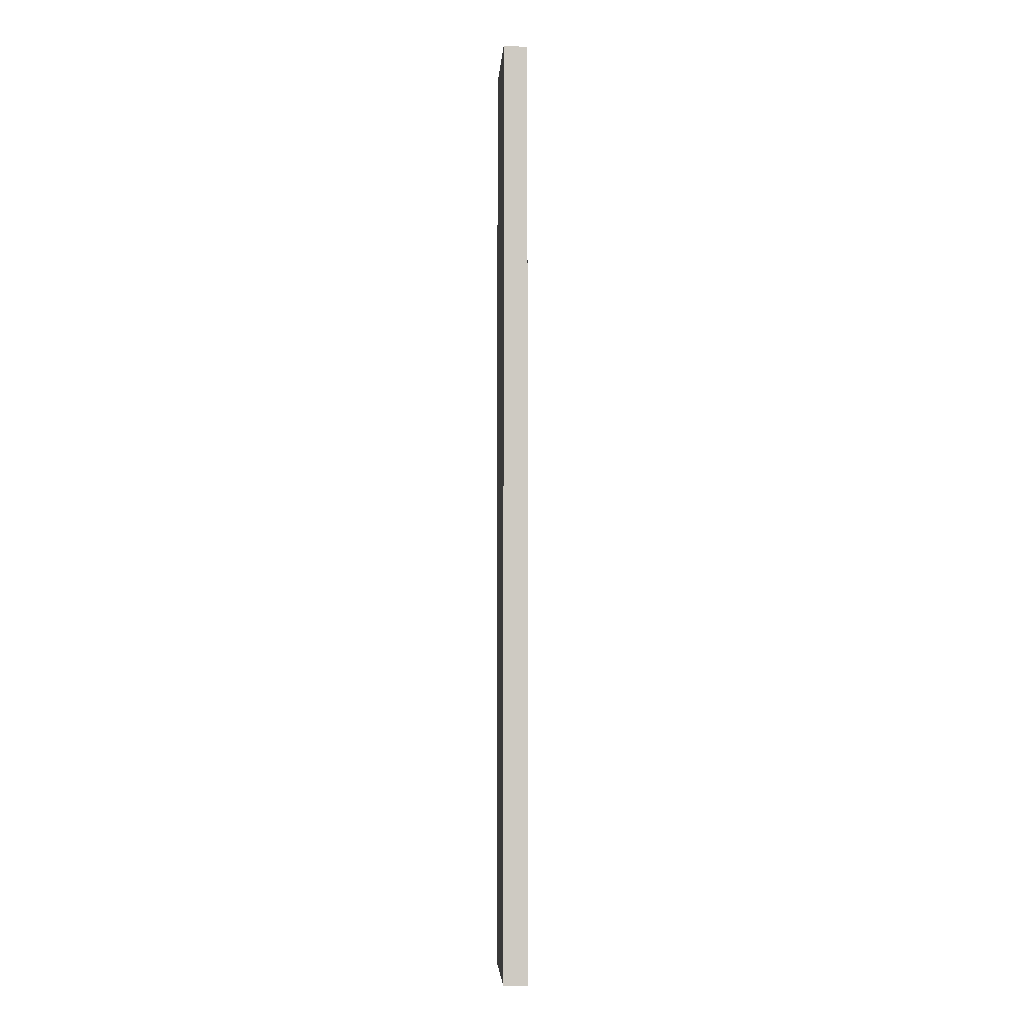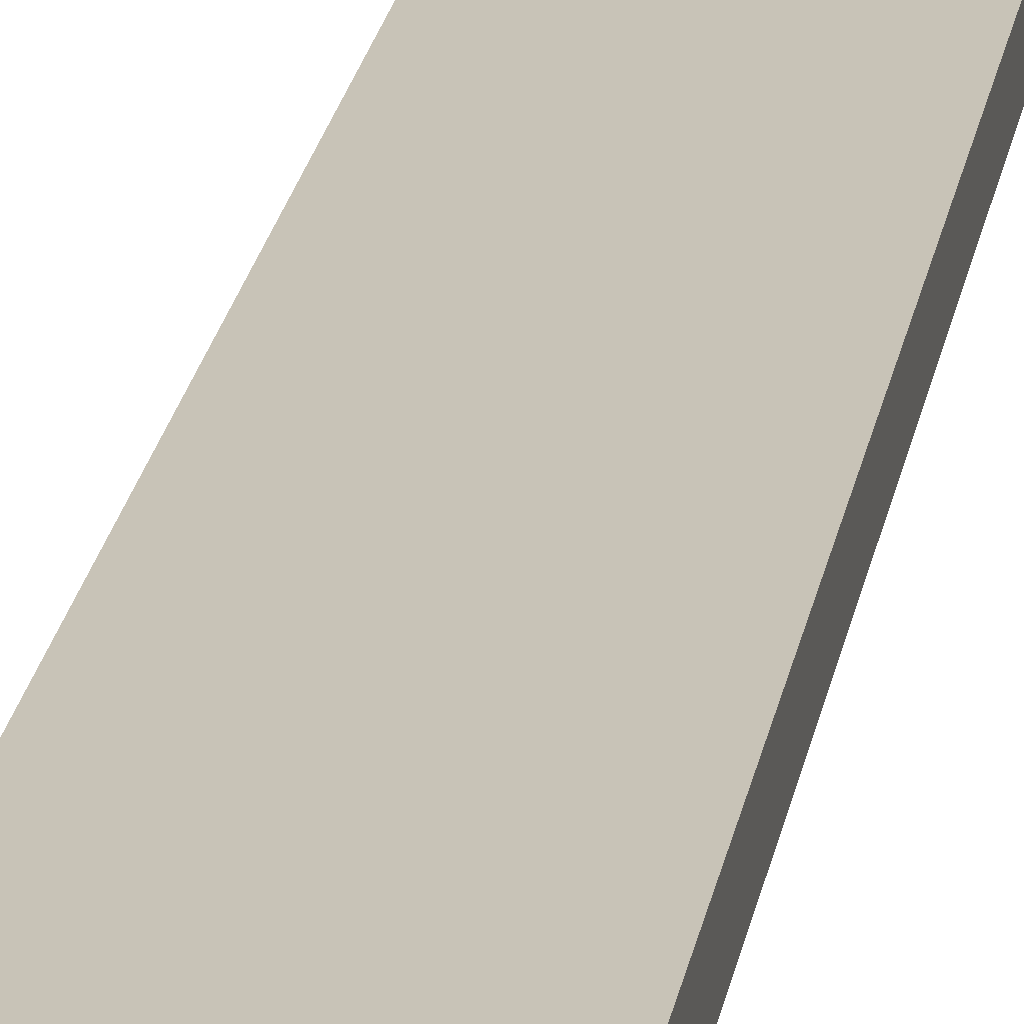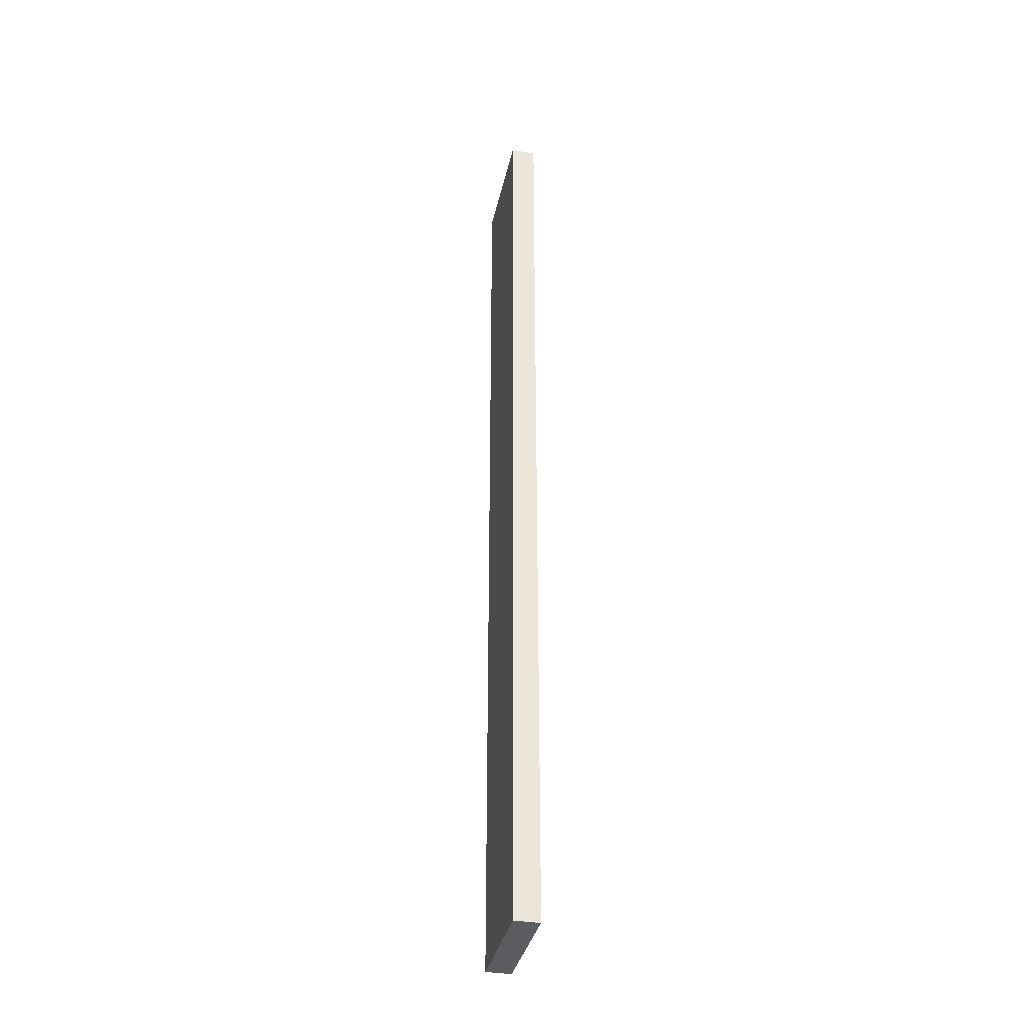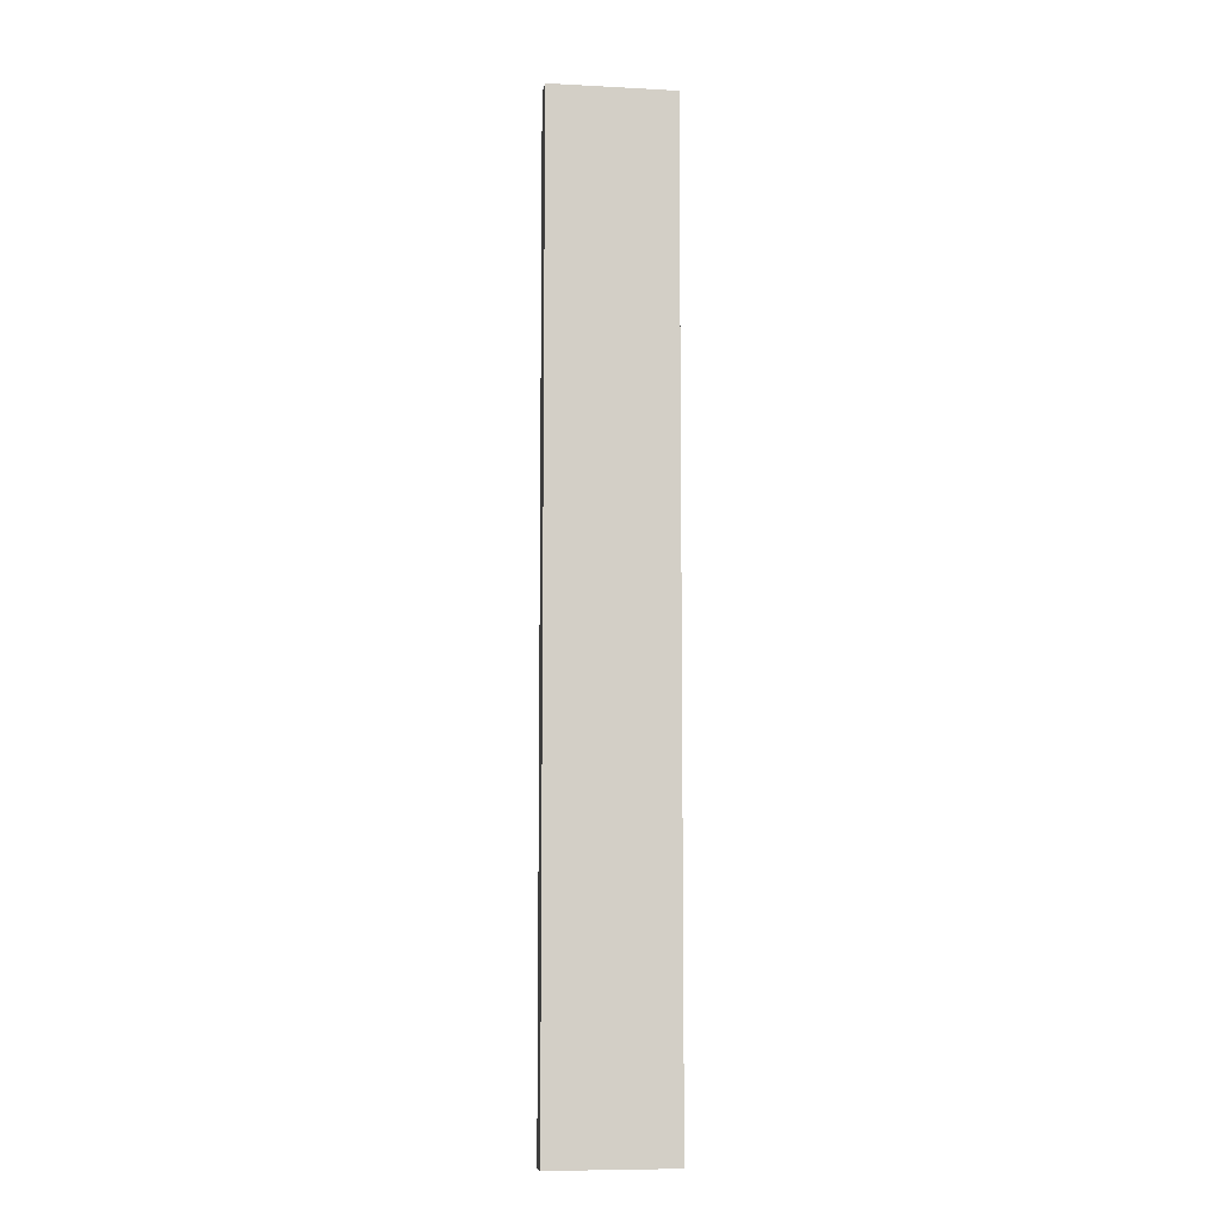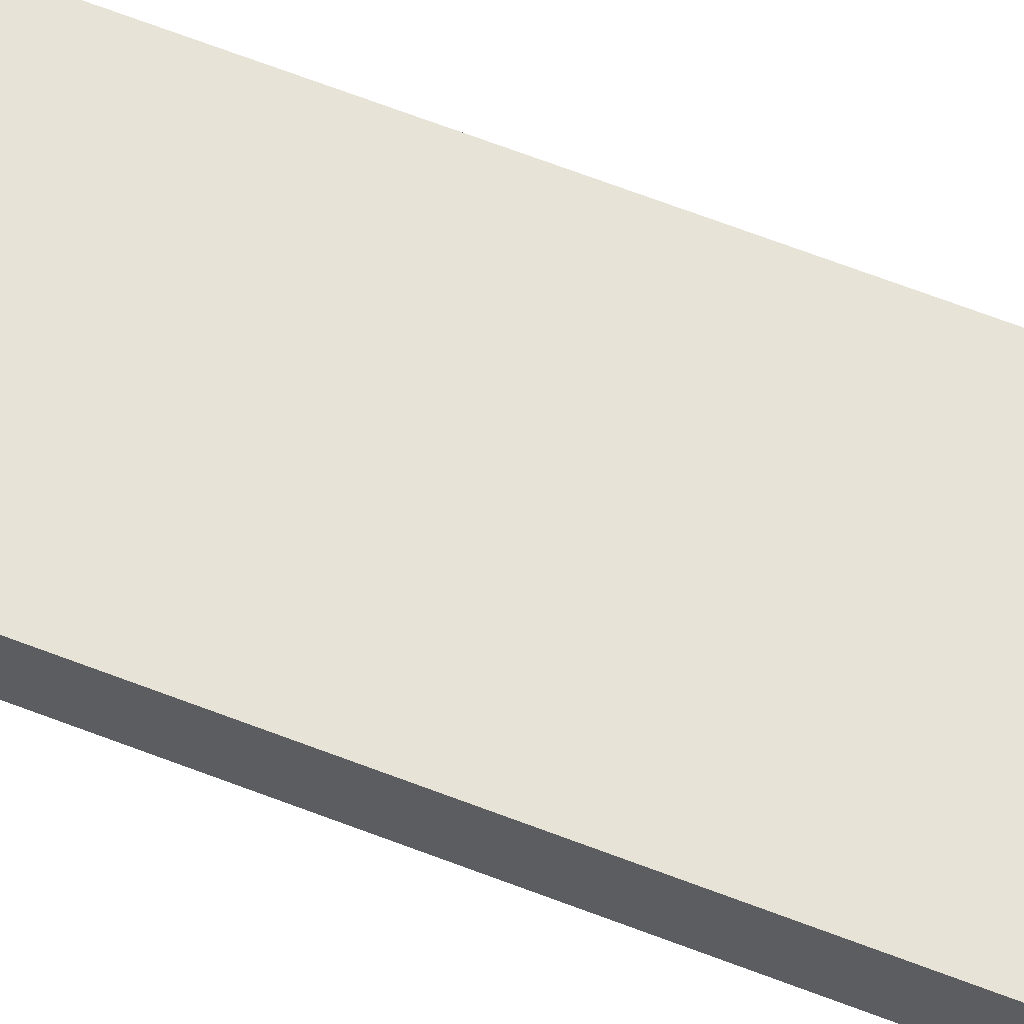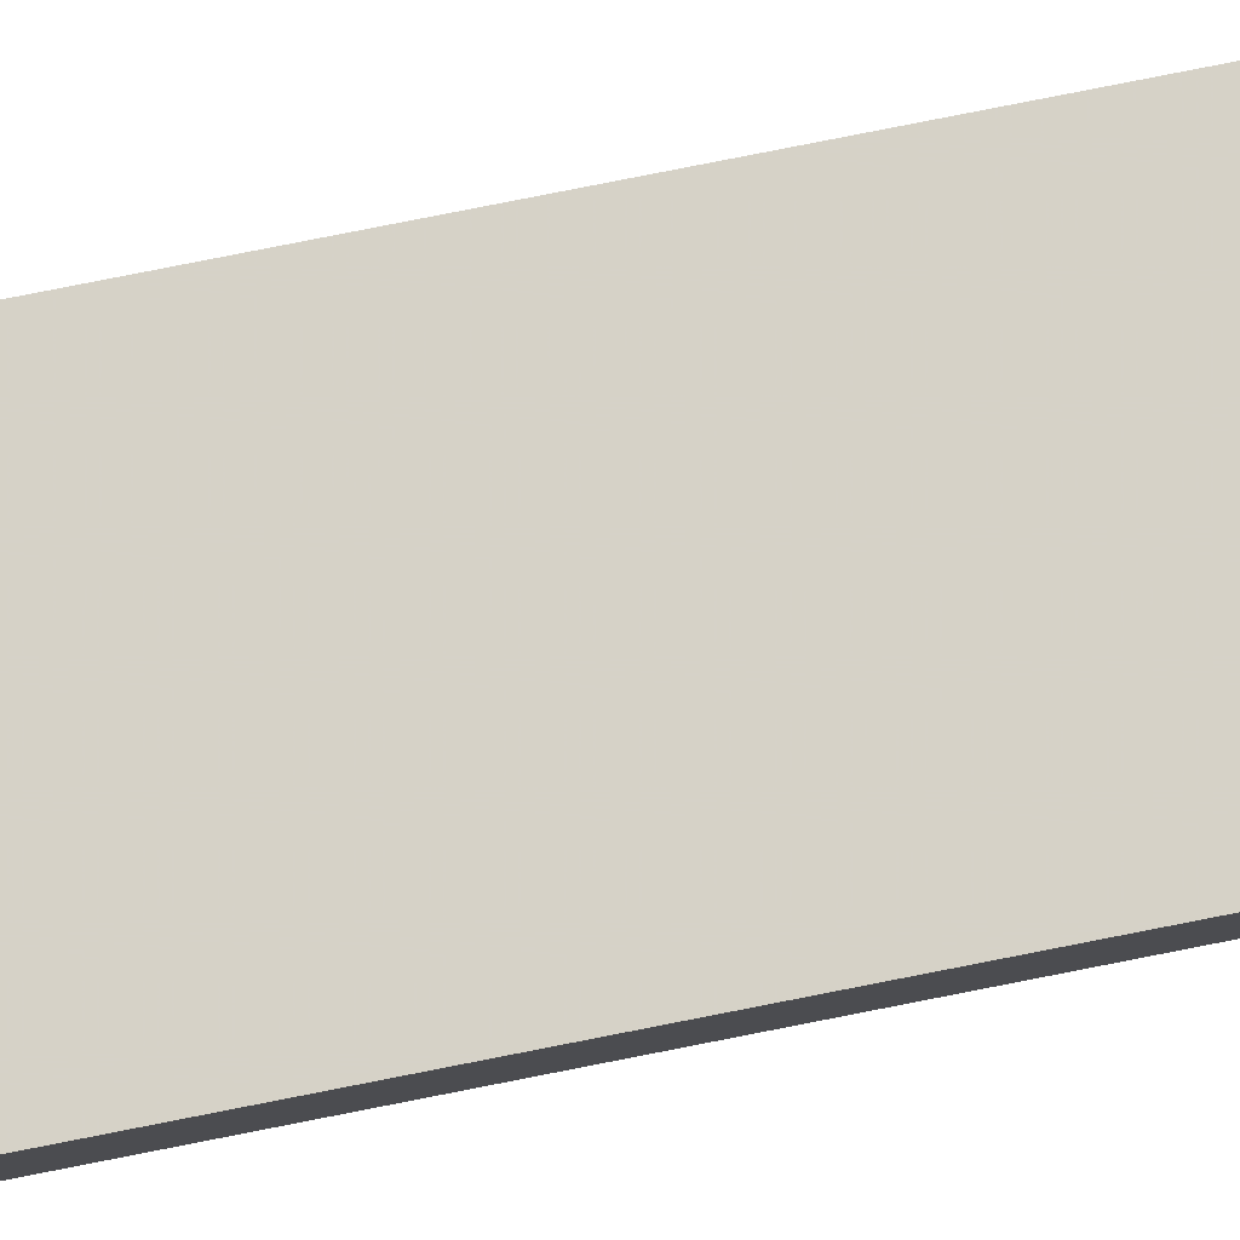
<metadata>
{"format":"obj","ext":"obj","renderer":"f3d","projection":"perspective","resolution":1024,"background":"white","views":[{"elev":-3.8,"azim":-93.3,"up":"+Z"},{"elev":19.7,"azim":8.3,"up":"+Y"},{"elev":-35.4,"azim":-102.0,"up":"+Z"},{"elev":-8.2,"azim":-8.2,"up":"+Z"},{"elev":62.2,"azim":-68.2,"up":"+Y"},{"elev":78.5,"azim":-101.2,"up":"+Y"}]}
</metadata>
<code>
o 599
v 2227 1865 7.24
v 2227 1865 7.24
v 2227 1865 7.24
v 2227 1865 6.85
v 2227 1865 6.85
v 2227 1865 6.85
v 2227 1865 7.24
v 2227 1865 7.24
v 2227 1865 7.24
v 2227 1865 6.85
v 2227 1865 7.24
v 2227 1865 6.85
v 2227 1865 6.85
v 2227 1865 6.85
v 2227 1865 6.85
v 2227 1865 6.85
v 2227 1865 7.24
v 2227 1865 6.85
v 2227 1865 7.24
v 2227 1865 6.85
v 2227 1865 6.85
v 2227 1865 7.24
v 2227 1865 6.85
v 2227 1865 6.85
v 2227 1865 7.24
v 2227 1865 7.24
v 2227 1865 6.85
v 2227 1865 7.24
v 2227 1865 7.24
f 1 2 3
f 1 4 5
f 6 2 7
f 8 9 7
f 10 7 11
f 12 13 14
f 14 15 16
f 17 15 18
f 19 20 21
f 22 23 20
f 24 25 26
f 27 28 29

</code>
